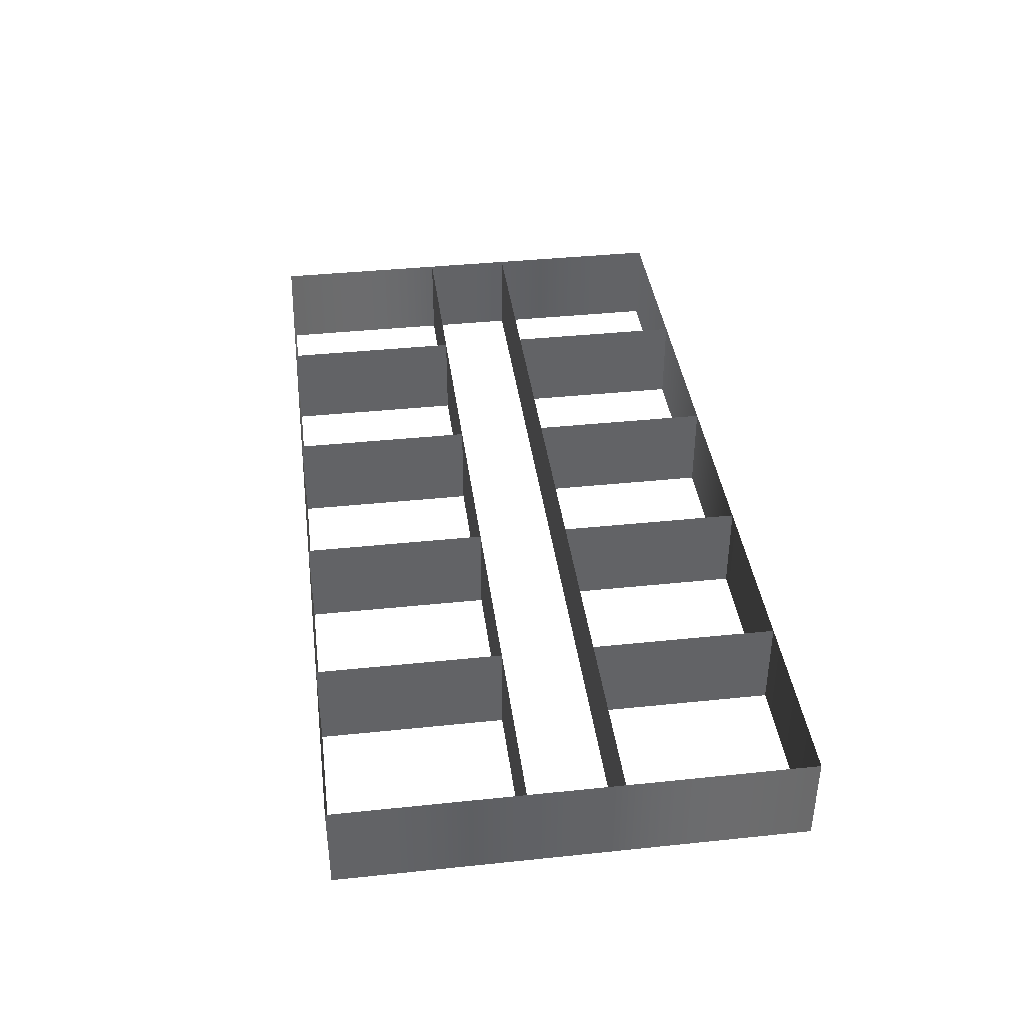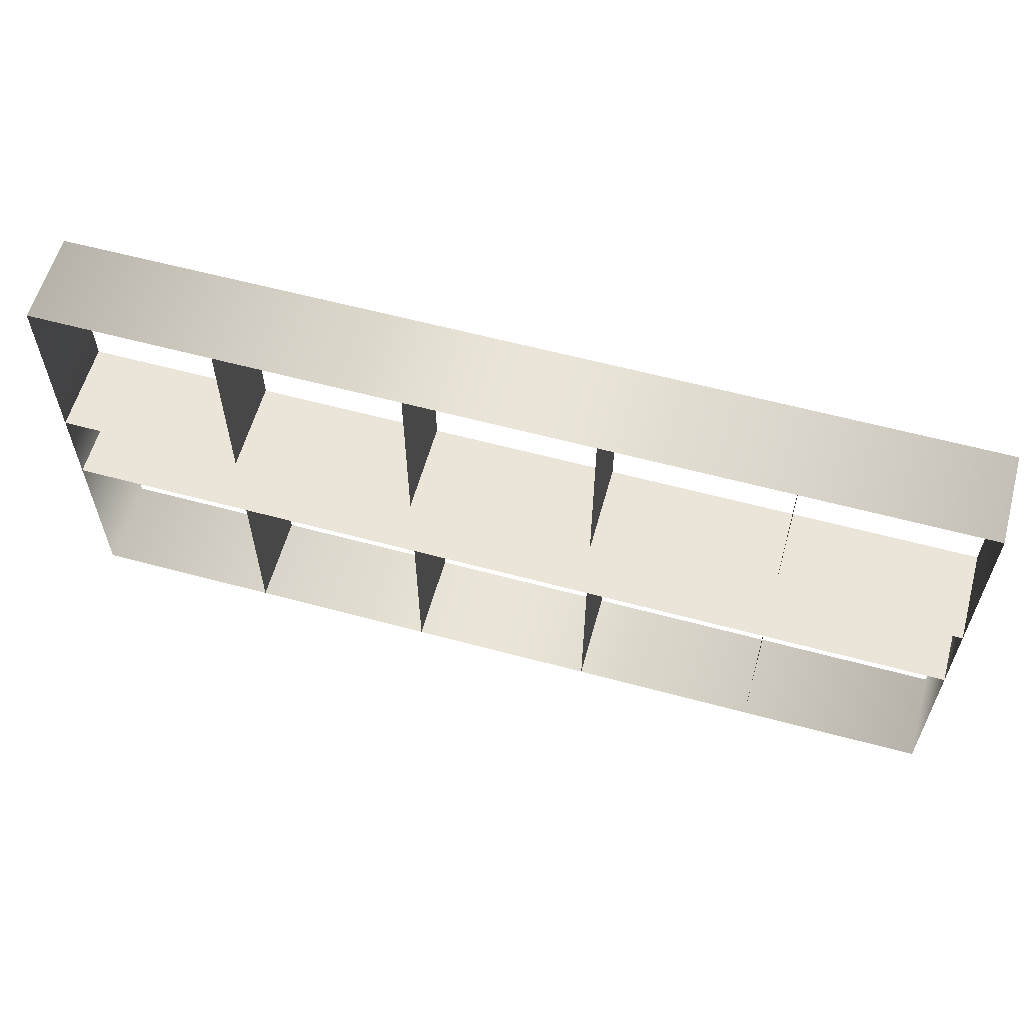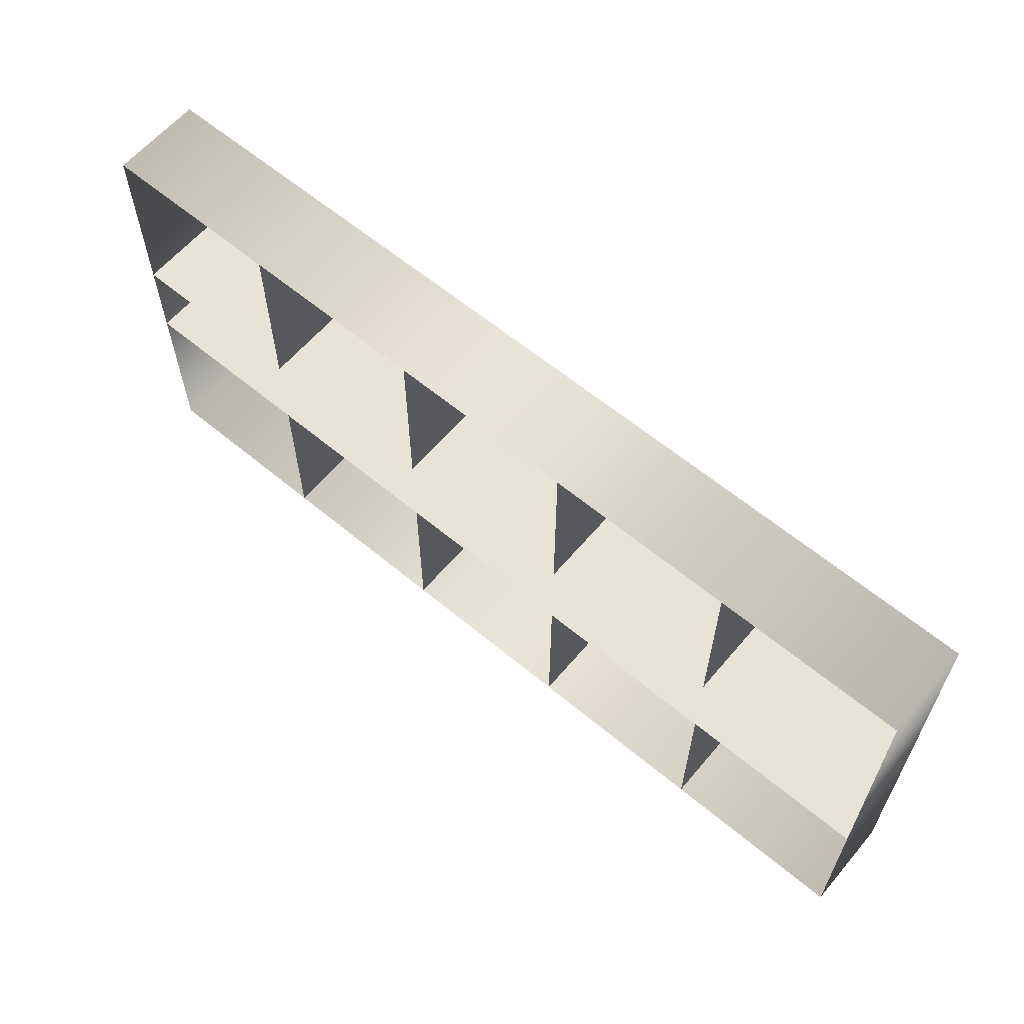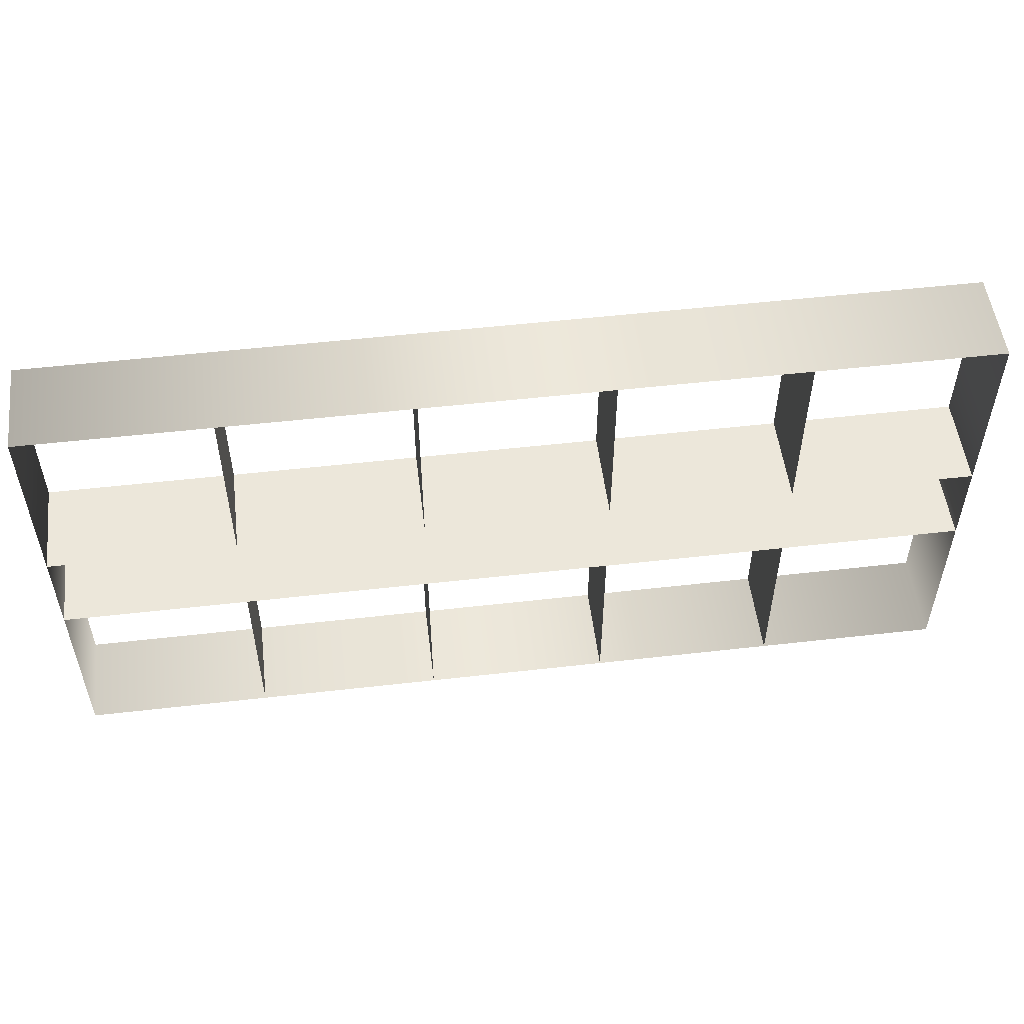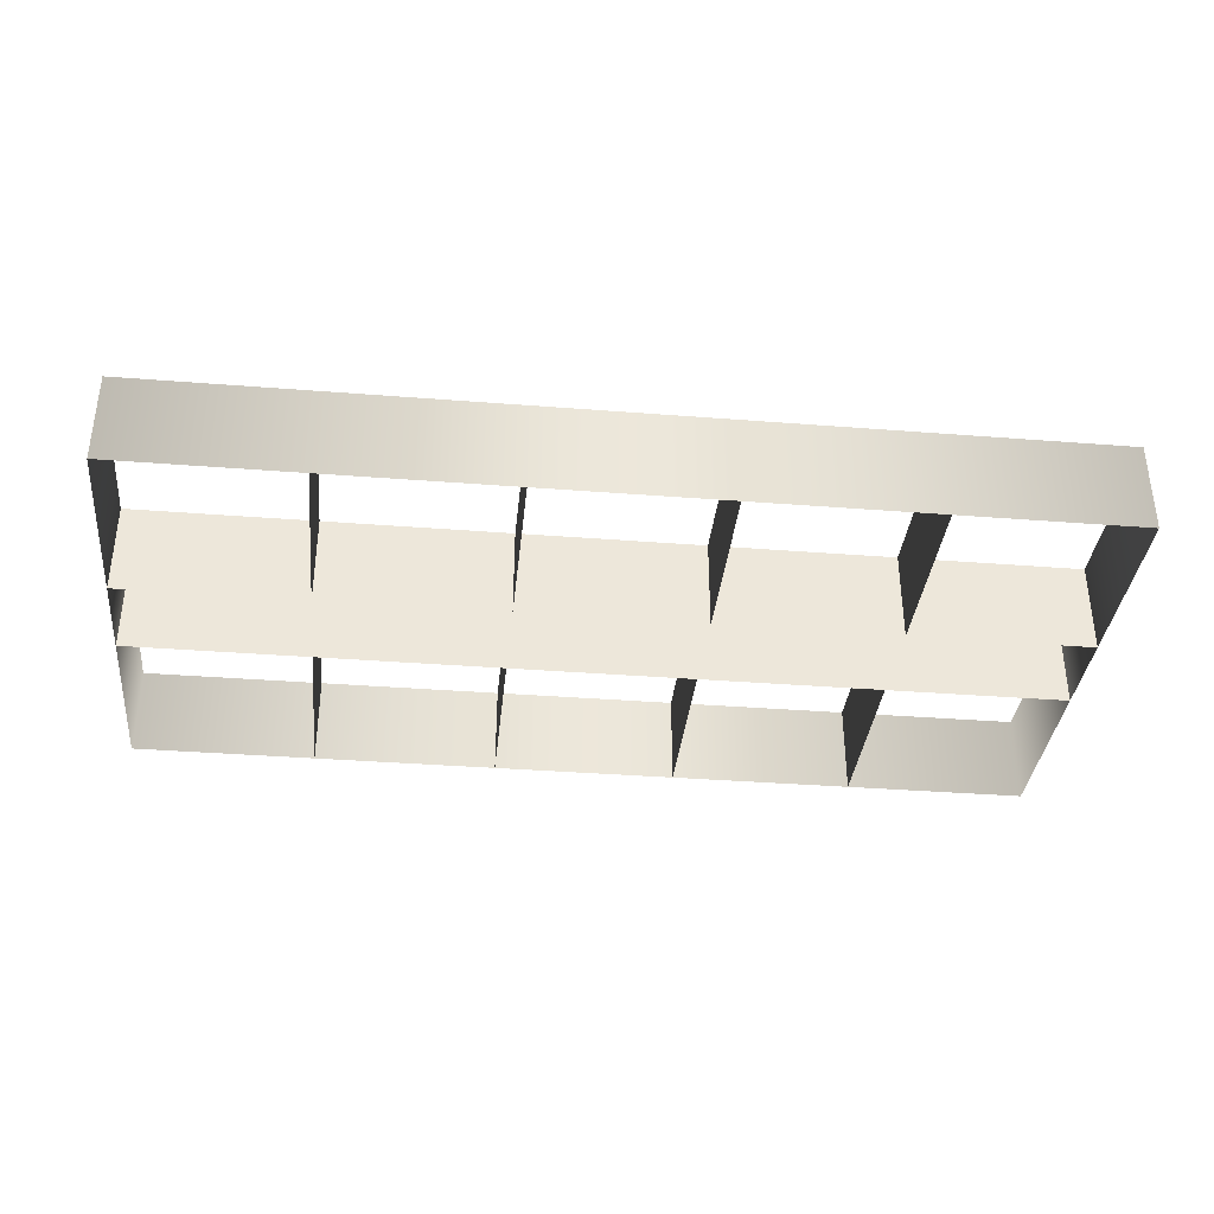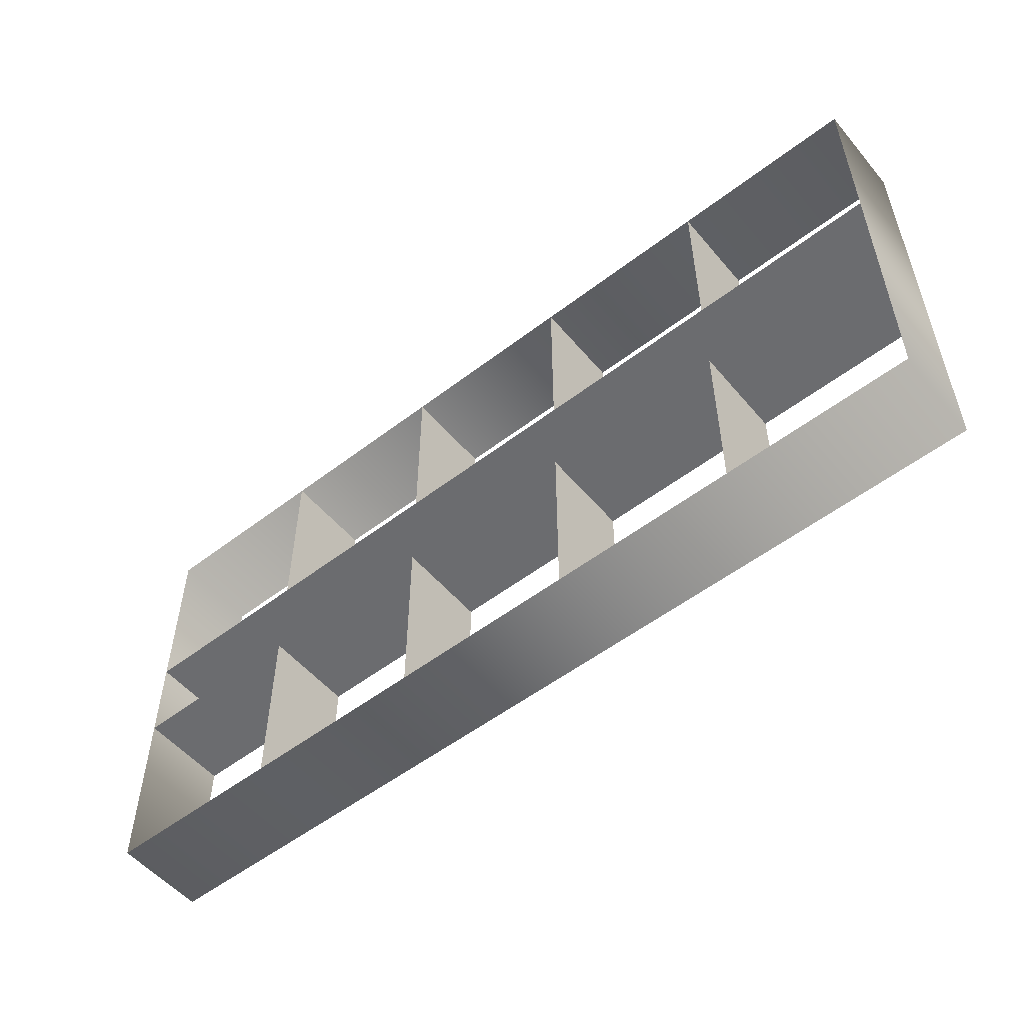
<metadata>
{"format":"obj","ext":"obj","renderer":"f3d","projection":"perspective","resolution":1024,"background":"white","views":[{"elev":39.5,"azim":-97.4,"up":"+Z"},{"elev":59.5,"azim":15.5,"up":"+Y"},{"elev":61.6,"azim":40.2,"up":"+Y"},{"elev":52.8,"azim":-7.0,"up":"+Y"},{"elev":-35.7,"azim":174.1,"up":"+Z"},{"elev":-53.7,"azim":-140.8,"up":"+Y"}]}
</metadata>
<code>
v -0.5 -0.25 -0.05
v -0.5 0.25 -0.05
v -0.5 0.25 0.05
v -0.3 0.25 -0.05
v -0.3 0.25 0.05
v -0.1 0.25 -0.05
v -0.1 0.25 0.05
v 0.1 0.25 -0.05
v 0.1 0.25 0.05
v 0.3 0.25 -0.05
v 0.3 0.25 0.05
v 0.5 0.25 -0.05
v 0.5 0.25 0.05
v -0.5 0.05 -0.05
v -0.5 0.05 0.05
v -0.3 0.05 -0.05
v -0.3 0.05 0.05
v -0.1 0.05 -0.05
v -0.1 0.05 0.05
v 0.1 0.05 -0.05
v 0.1 0.05 0.05
v 0.3 0.05 -0.05
v 0.3 0.05 0.05
v 0.5 0.05 -0.05
v 0.5 0.05 0.05
v -0.5 -0.05 -0.05
v -0.5 -0.05 0.05
v -0.3 -0.05 -0.05
v -0.3 -0.05 0.05
v -0.1 -0.05 -0.05
v -0.1 -0.05 0.05
v 0.1 -0.05 -0.05
v 0.1 -0.05 0.05
v 0.3 -0.05 -0.05
v 0.3 -0.05 0.05
v 0.5 -0.05 -0.05
v 0.5 -0.05 0.05
v -0.5 -0.25 0.05
v -0.3 -0.25 -0.05
v -0.3 -0.25 0.05
v -0.1 -0.25 -0.05
v -0.1 -0.25 0.05
v 0.1 -0.25 -0.05
v 0.1 -0.25 0.05
v 0.3 -0.25 -0.05
v 0.3 -0.25 0.05
v 0.5 -0.25 -0.05
v 0.5 -0.25 0.05
f 2 3 13
f 12 13 48
f 47 48 38
f 1 38 3
f 14 15 25
f 26 27 37
f 4 5 17
f 6 7 19
f 8 9 21
f 10 11 23
f 28 29 40
f 30 31 42
f 32 33 44
f 34 35 46
f 2 13 12
f 12 48 47
f 47 38 1
f 1 3 2
f 14 25 24
f 26 37 36
f 4 17 16
f 6 19 18
f 8 21 20
f 10 23 22
f 28 40 39
f 30 42 41
f 32 44 43
f 34 46 45

</code>
